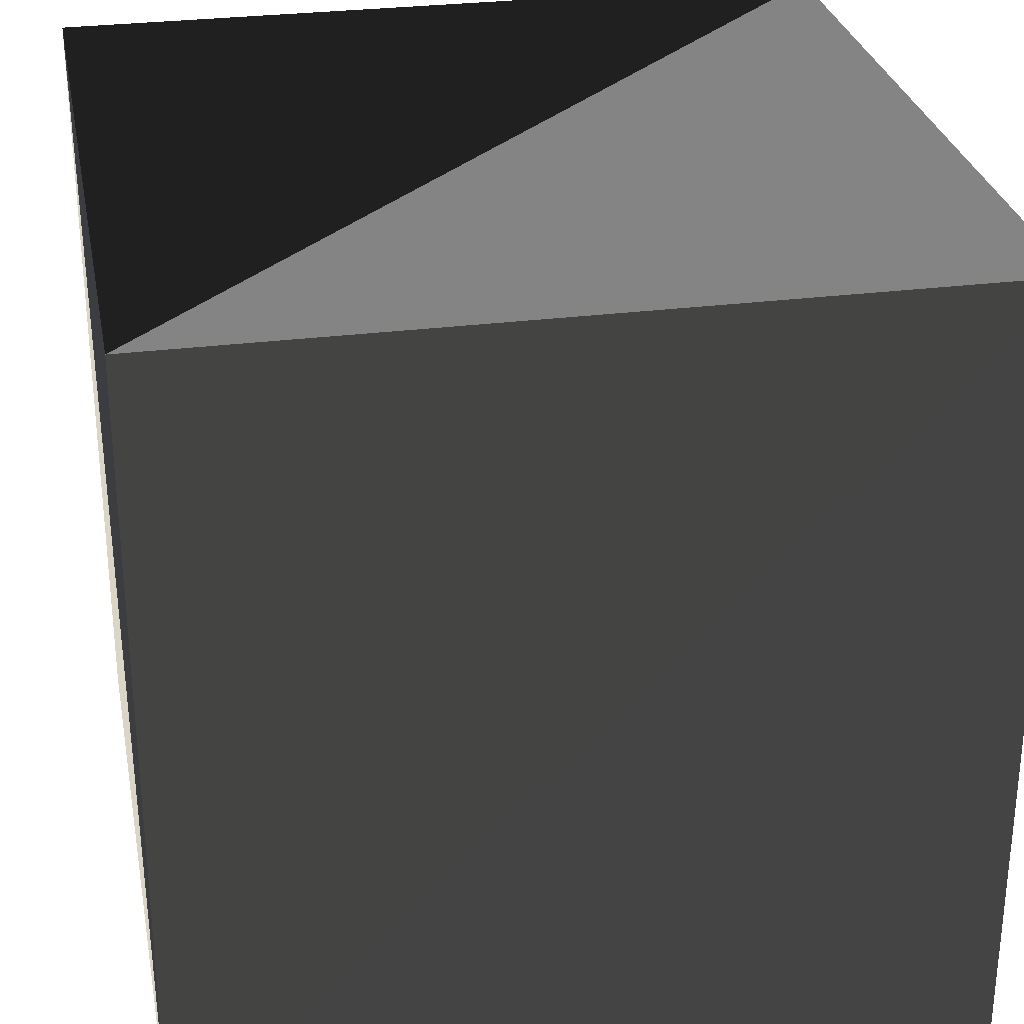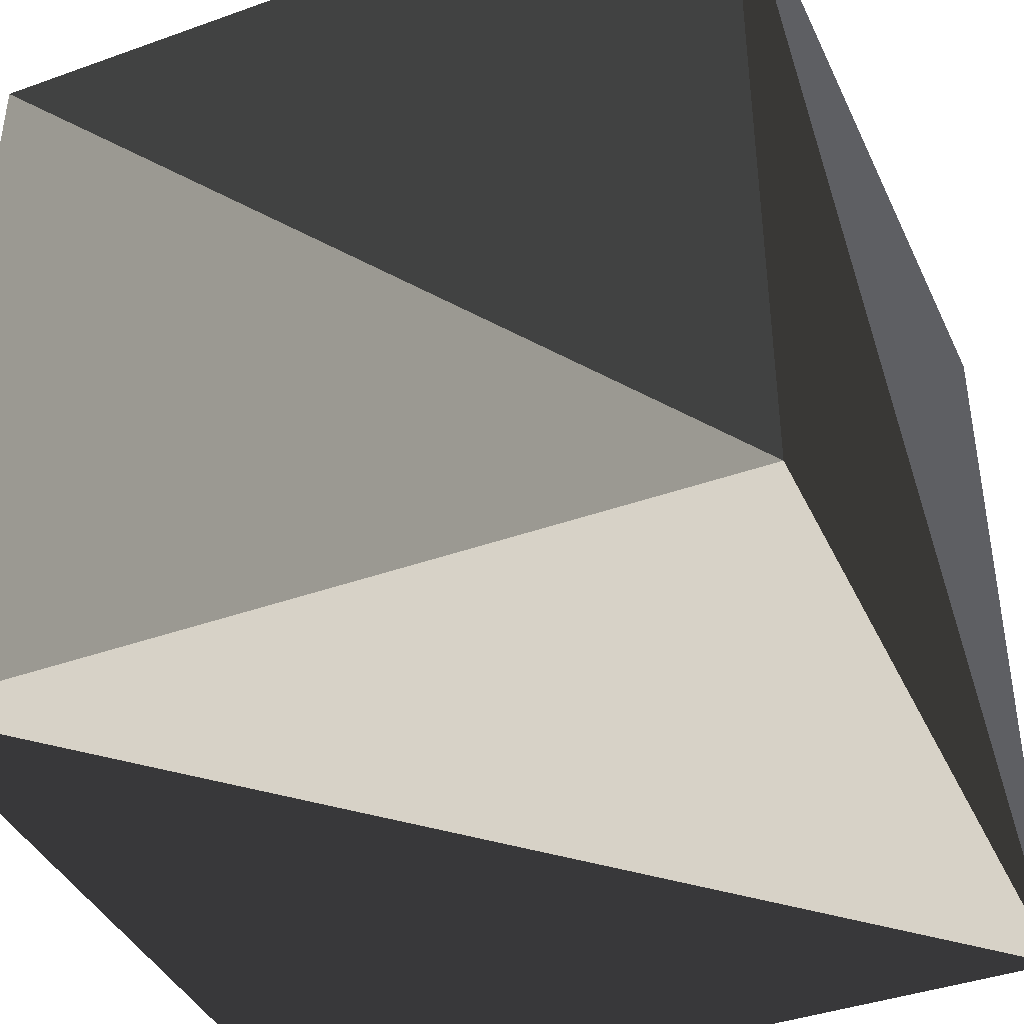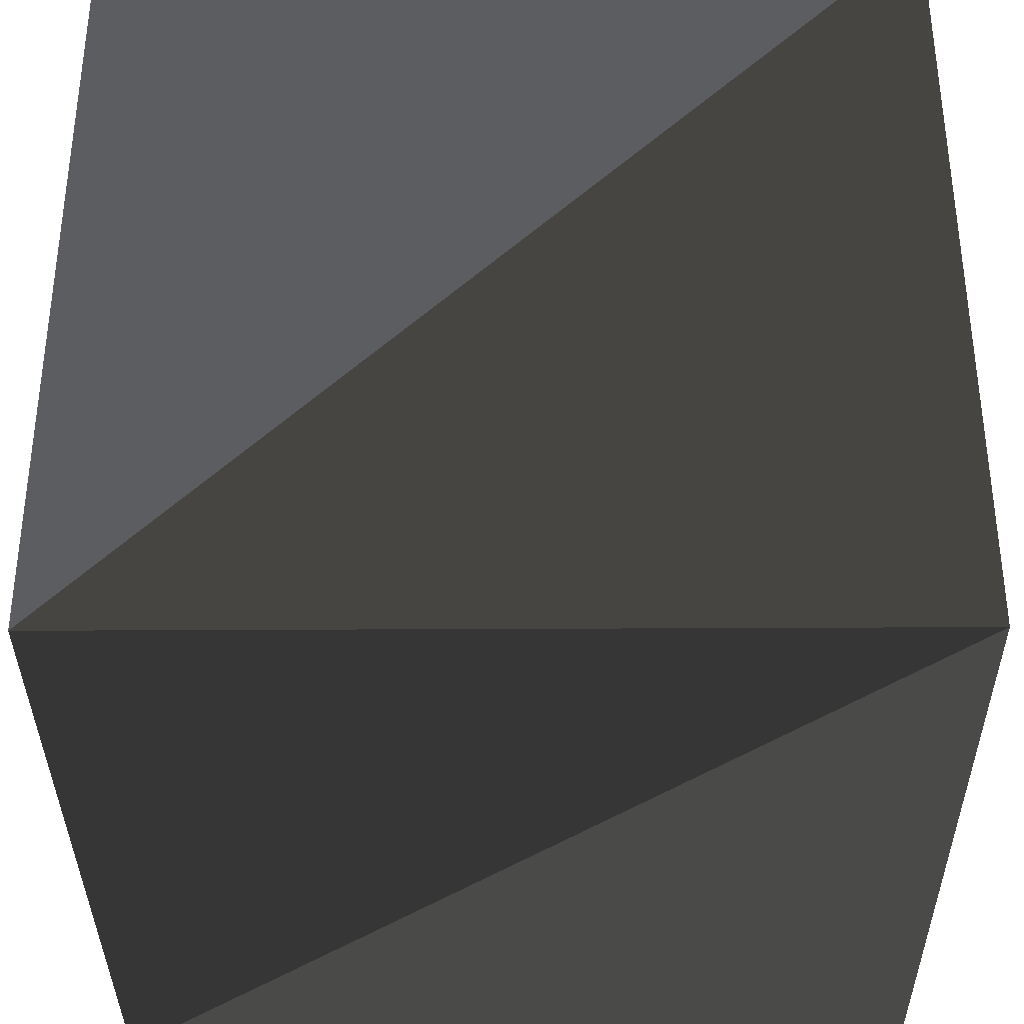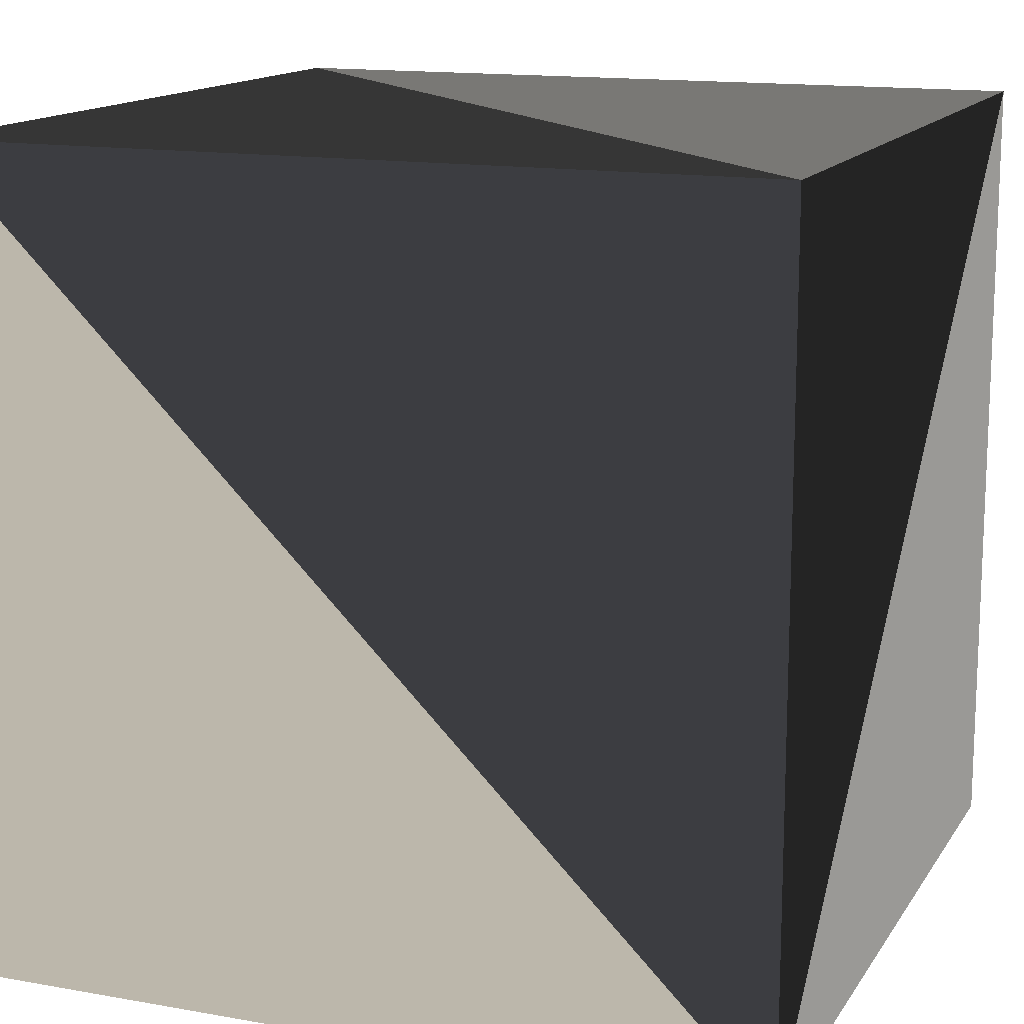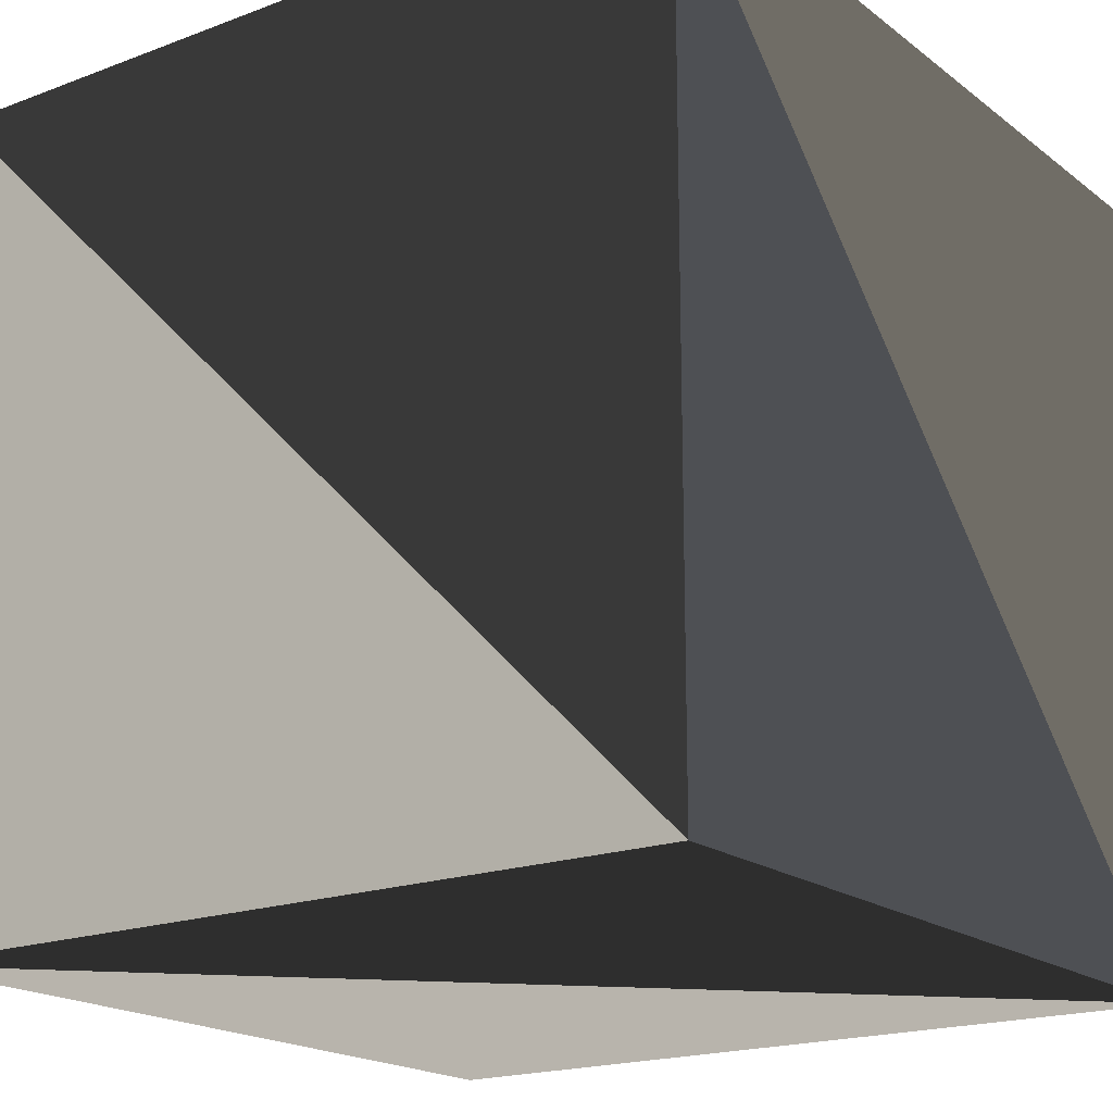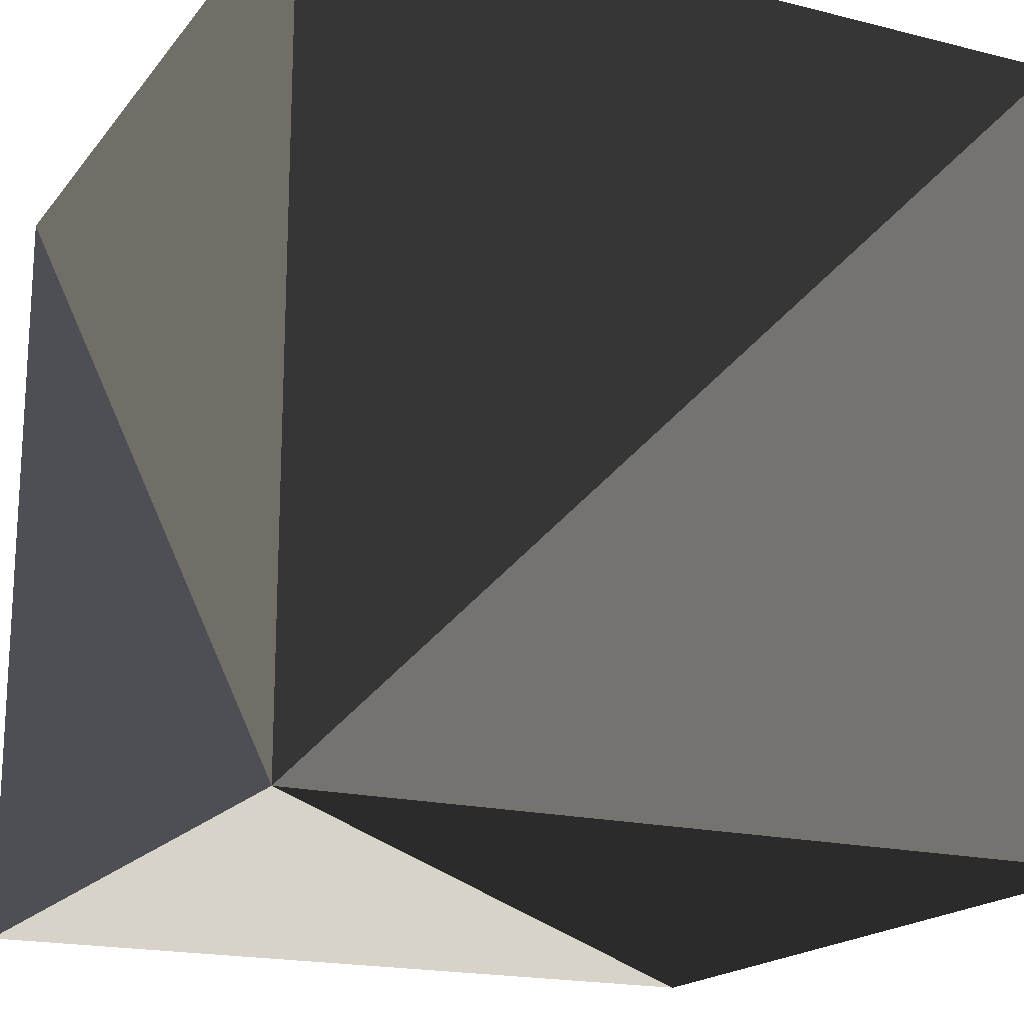
<metadata>
{"format":"obj","ext":"obj","renderer":"f3d","projection":"perspective","resolution":1024,"background":"white","views":[{"elev":29.0,"azim":-10.8,"up":"+Z"},{"elev":-40.6,"azim":-156.4,"up":"+Z"},{"elev":-35.5,"azim":90.4,"up":"+Z"},{"elev":14.3,"azim":-68.6,"up":"+Z"},{"elev":-18.8,"azim":125.6,"up":"+Y"},{"elev":-18.4,"azim":-115.9,"up":"+Y"}]}
</metadata>
<code>
v -1 -1 -1
v -1 -1 1
v -1 1 -1
v -1 1 1
v 1 -1 -1
v 1 -1 1
v 1 1 -1
v 1 1 1
f 1 2 4
f 1 3 4
f 5 6 8
f 5 7 8
f 1 2 6
f 1 5 6
f 3 4 8
f 3 7 8
f 2 4 8
f 2 6 8
f 1 3 7
f 1 5 7

</code>
